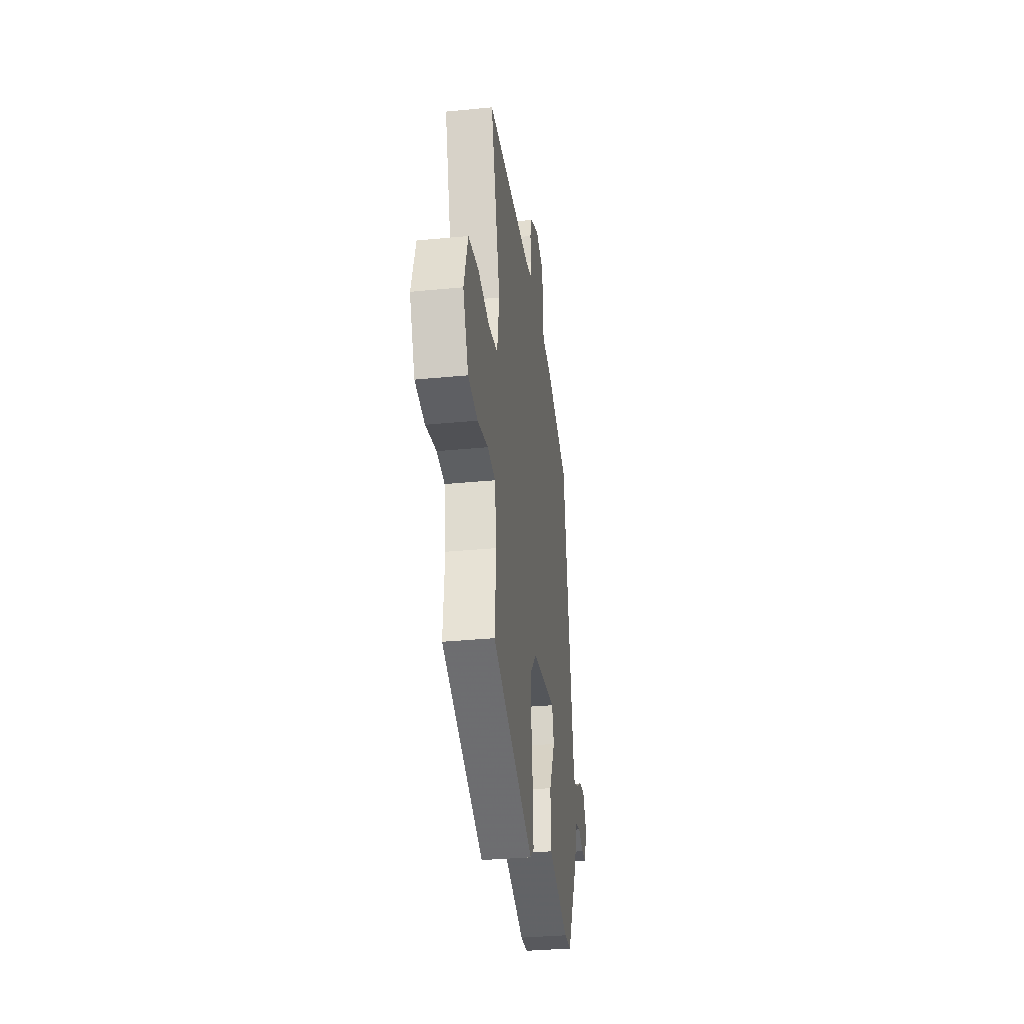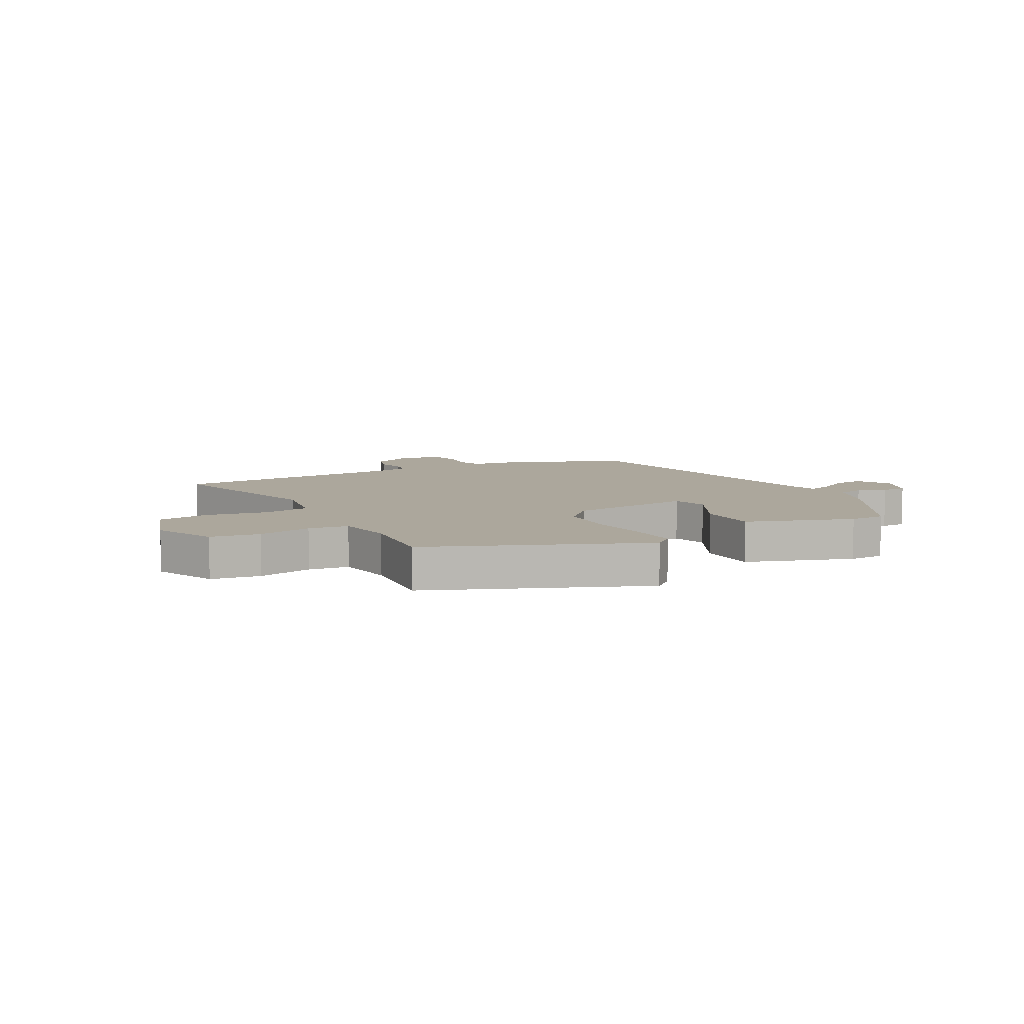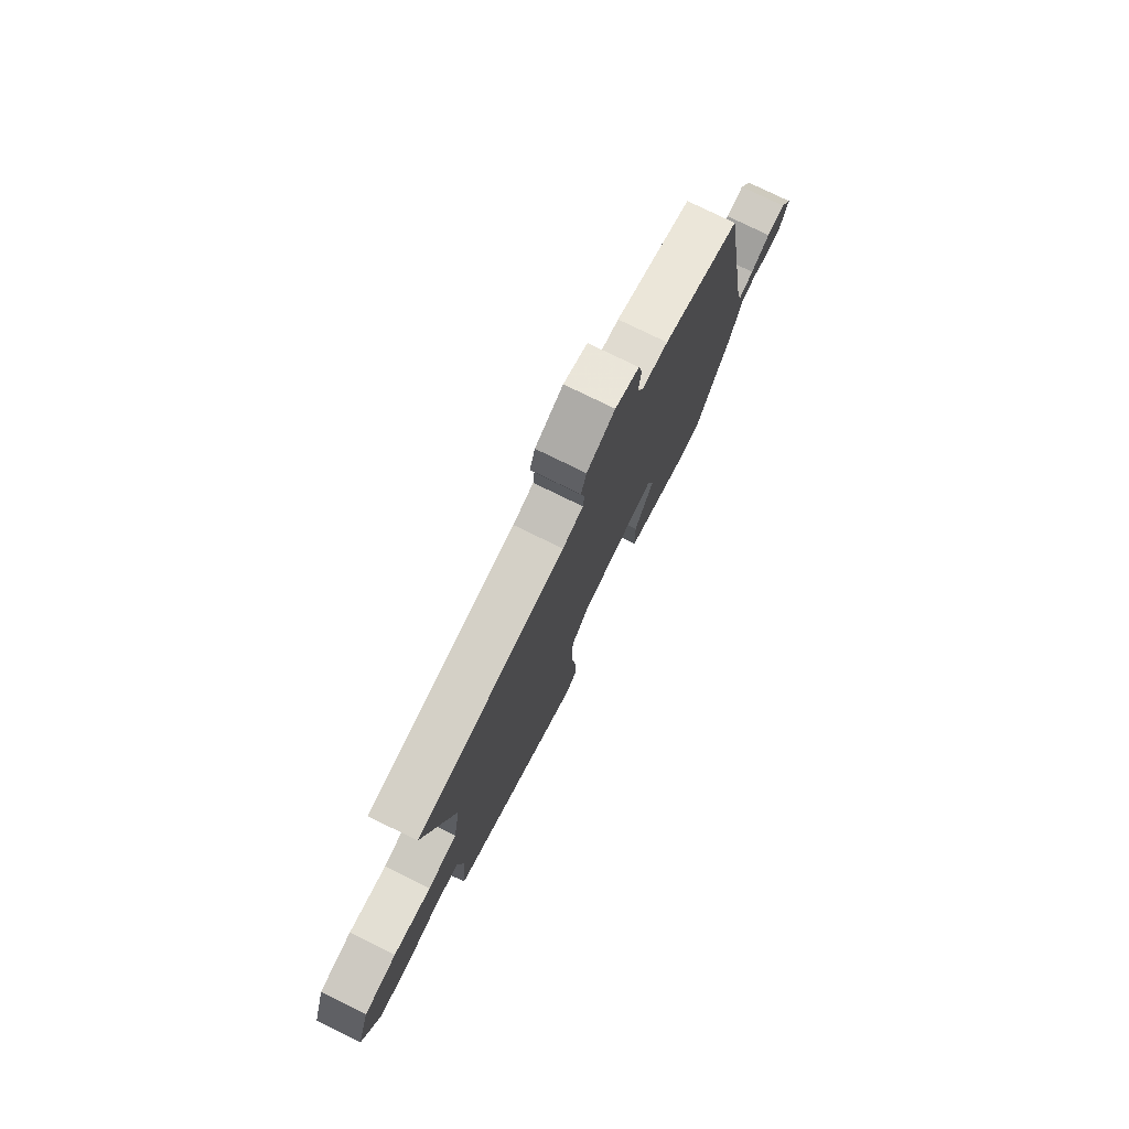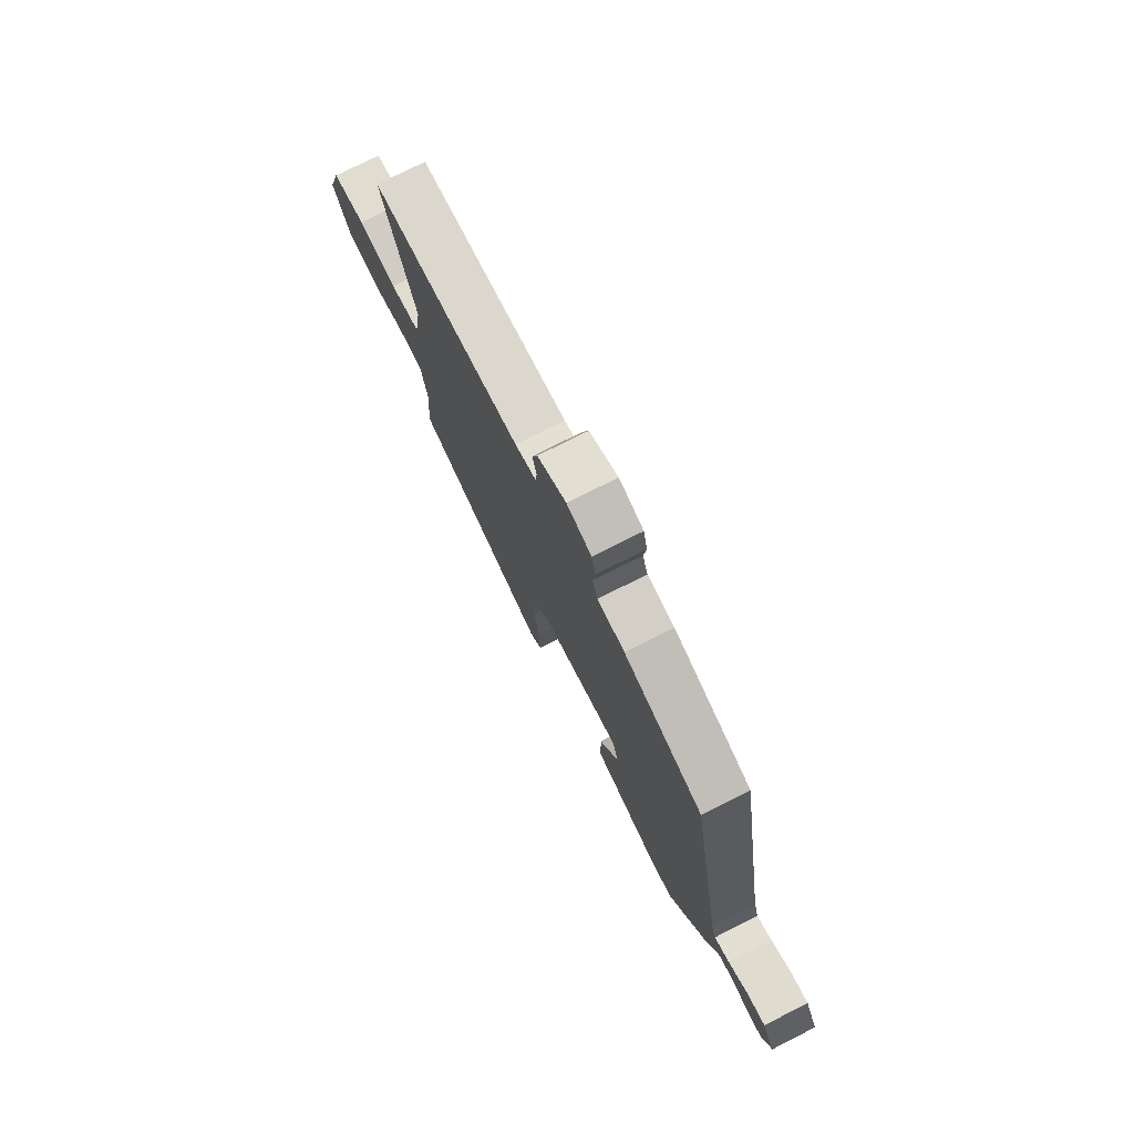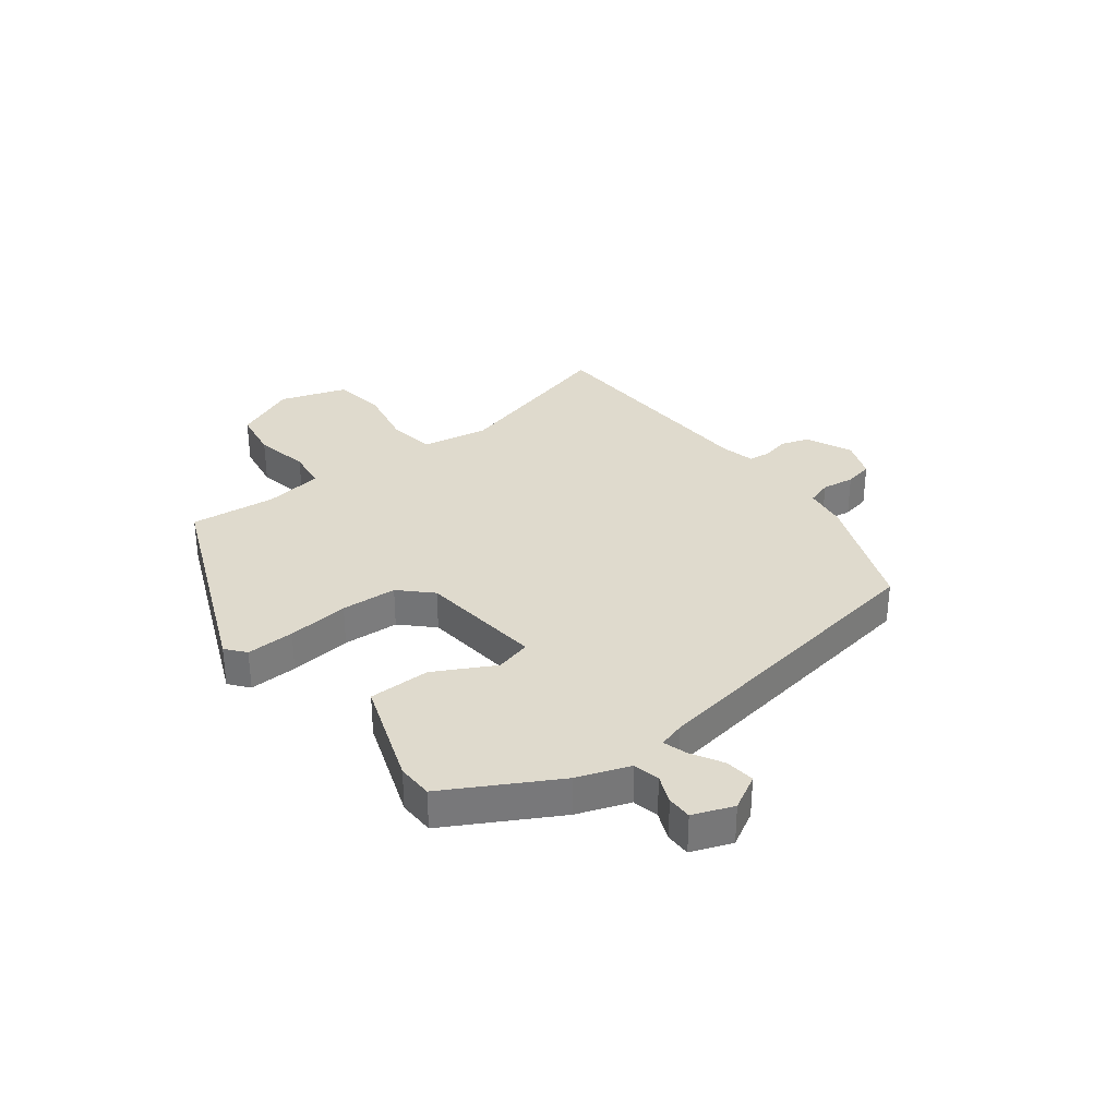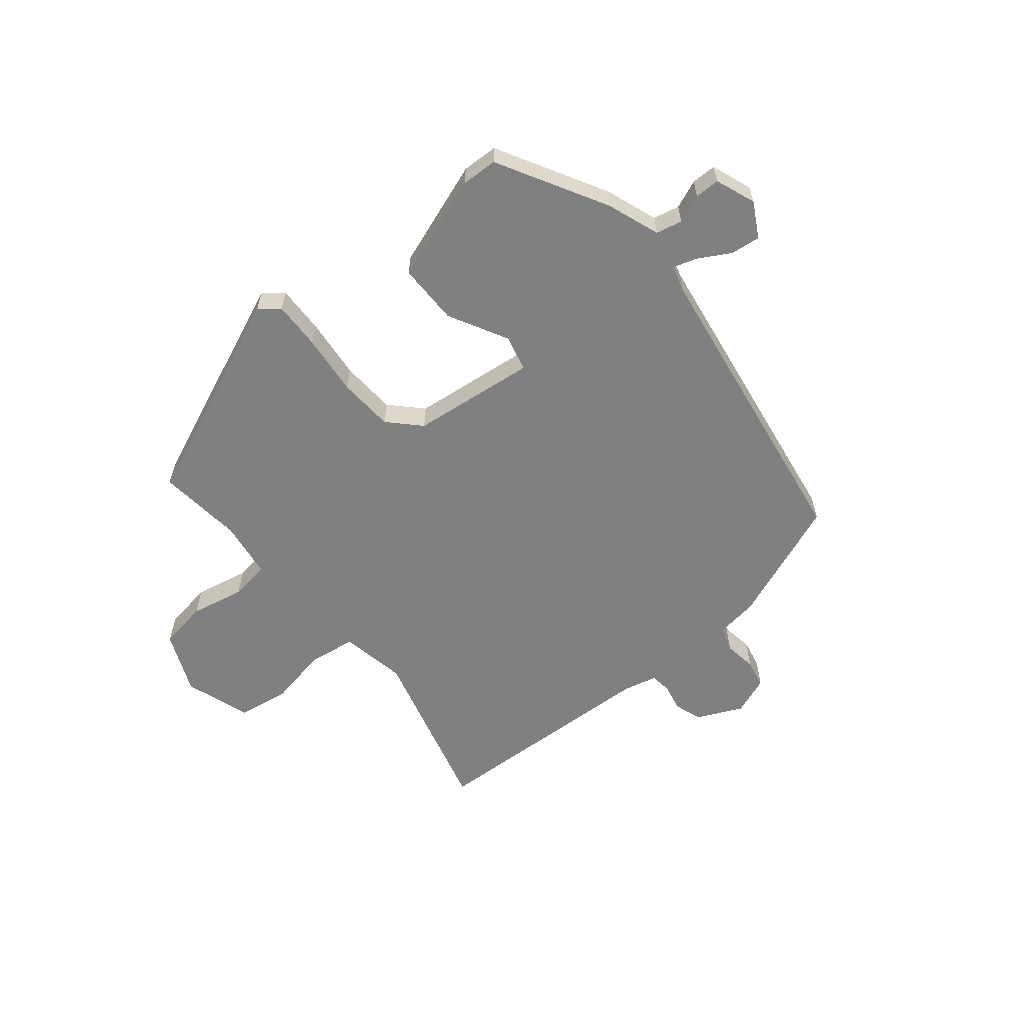
<metadata>
{"format":"obj","ext":"obj","renderer":"f3d","projection":"perspective","resolution":1024,"background":"white","views":[{"elev":-32.9,"azim":97.7,"up":"+Z"},{"elev":8.3,"azim":152.2,"up":"+Y"},{"elev":76.7,"azim":116.2,"up":"+Z"},{"elev":76.1,"azim":-116.8,"up":"+Z"},{"elev":32.9,"azim":-126.4,"up":"+Y"},{"elev":-60.1,"azim":-139.6,"up":"+Y"}]}
</metadata>
<code>
v -0.39 0.07 0.458
v -0.175 0.07 0.537
v -0.101 0.07 0.546
v -0.086 0.07 0.589
v -0.093 0.07 0.645
v -0.082 0.07 0.694
v -0.015 0.07 0.718
v 0.063 0.07 0.68
v 0.078 0.07 0.632
v 0.067 0.07 0.584
v 0.071 0.07 0.548
v 0.128 0.07 0.533
v 0.536 0.07 0.506
v 0.451 0.07 0.21
v 0.47 0.07 0.096
v 0.551 0.07 0.082
v 0.655 0.07 0.1
v 0.745 0.07 0.085
v 0.781 0.07 -0.03
v 0.733 0.07 -0.136
v 0.648 0.07 -0.148
v 0.555 0.07 -0.127
v 0.486 0.07 -0.135
v 0.47 0.07 -0.235
v 0.483 0.07 -0.383
v 0.114 0.07 -0.53
v 0.081 0.07 -0.502
v 0.085 0.07 -0.419
v 0.098 0.07 -0.313
v 0.094 0.07 -0.217
v 0.044 0.07 -0.164
v -0.17 0.07 -0.136
v -0.187 0.07 -0.197
v -0.134 0.07 -0.301
v -0.136 0.07 -0.407
v -0.32 0.07 -0.468
v -0.382 0.07 -0.465
v -0.483 0.07 -0.275
v -0.514 0.07 -0.184
v -0.559 0.07 -0.173
v -0.608 0.07 -0.192
v -0.651 0.07 -0.191
v -0.676 0.07 -0.121
v -0.642 0.07 -0.062
v -0.591 0.07 -0.069
v -0.537 0.07 -0.101
v -0.496 0.07 -0.115
v -0.482 0.07 -0.07
v -0.39 0 0.458
v -0.175 0 0.537
v -0.101 0 0.546
v -0.086 0 0.589
v -0.093 0 0.645
v -0.082 0 0.694
v -0.015 0 0.718
v 0.063 0 0.68
v 0.078 0 0.632
v 0.067 0 0.584
v 0.071 0 0.548
v 0.128 0 0.533
v 0.536 0 0.506
v 0.451 0 0.21
v 0.47 0 0.096
v 0.551 0 0.082
v 0.655 0 0.1
v 0.745 0 0.085
v 0.781 0 -0.03
v 0.733 0 -0.136
v 0.648 0 -0.148
v 0.555 0 -0.127
v 0.486 0 -0.135
v 0.47 0 -0.235
v 0.483 0 -0.383
v 0.114 0 -0.53
v 0.081 0 -0.502
v 0.085 0 -0.419
v 0.098 0 -0.313
v 0.094 0 -0.217
v 0.044 0 -0.164
v -0.17 0 -0.136
v -0.187 0 -0.197
v -0.134 0 -0.301
v -0.136 0 -0.407
v -0.32 0 -0.468
v -0.382 0 -0.465
v -0.483 0 -0.275
v -0.514 0 -0.184
v -0.559 0 -0.173
v -0.608 0 -0.192
v -0.651 0 -0.191
v -0.676 0 -0.121
v -0.642 0 -0.062
v -0.591 0 -0.069
v -0.537 0 -0.101
v -0.496 0 -0.115
v -0.482 0 -0.07
f 44 45 46
f 43 44 46
f 42 43 46
f 41 42 46
f 40 41 46
f 39 40 46 47
f 39 47 48
f 38 39 48
f 37 38 48
f 36 37 48
f 35 36 48
f 34 35 48
f 33 34 48
f 27 28 29
f 26 27 29
f 25 26 29
f 24 25 29
f 23 24 29 30
f 20 21 22
f 19 20 22
f 18 19 22
f 17 18 22
f 16 17 22
f 15 16 22 23
f 23 30 31
f 15 23 31
f 14 15 31
f 8 9 10
f 7 8 10
f 6 7 10
f 5 6 10
f 4 5 10
f 3 4 10 11
f 1 2 3
f 48 1 3
f 33 48 3
f 32 33 3
f 31 32 3
f 14 31 3
f 13 14 3
f 12 13 3
f 3 11 12
f 94 93 92
f 94 92 91
f 94 91 90
f 94 90 89
f 94 89 88
f 95 94 88 87
f 96 95 87
f 96 87 86
f 96 86 85
f 96 85 84
f 96 84 83
f 96 83 82
f 96 82 81
f 77 76 75
f 77 75 74
f 77 74 73
f 77 73 72
f 78 77 72 71
f 70 69 68
f 70 68 67
f 70 67 66
f 70 66 65
f 70 65 64
f 71 70 64 63
f 79 78 71
f 79 71 63
f 79 63 62
f 58 57 56
f 58 56 55
f 58 55 54
f 58 54 53
f 58 53 52
f 59 58 52 51
f 51 50 49
f 51 49 96
f 51 96 81
f 51 81 80
f 51 80 79
f 51 79 62
f 51 62 61
f 51 61 60
f 60 59 51
f 1 49 50 2
f 2 50 51 3
f 3 51 52 4
f 4 52 53 5
f 5 53 54 6
f 6 54 55 7
f 7 55 56 8
f 8 56 57 9
f 9 57 58 10
f 10 58 59 11
f 11 59 60 12
f 12 60 61 13
f 13 61 62 14
f 14 62 63 15
f 15 63 64 16
f 16 64 65 17
f 17 65 66 18
f 18 66 67 19
f 19 67 68 20
f 20 68 69 21
f 21 69 70 22
f 22 70 71 23
f 23 71 72 24
f 24 72 73 25
f 25 73 74 26
f 26 74 75 27
f 27 75 76 28
f 28 76 77 29
f 29 77 78 30
f 30 78 79 31
f 31 79 80 32
f 32 80 81 33
f 33 81 82 34
f 34 82 83 35
f 35 83 84 36
f 36 84 85 37
f 37 85 86 38
f 38 86 87 39
f 39 87 88 40
f 40 88 89 41
f 41 89 90 42
f 42 90 91 43
f 43 91 92 44
f 44 92 93 45
f 45 93 94 46
f 46 94 95 47
f 47 95 96 48
f 48 96 49 1

</code>
